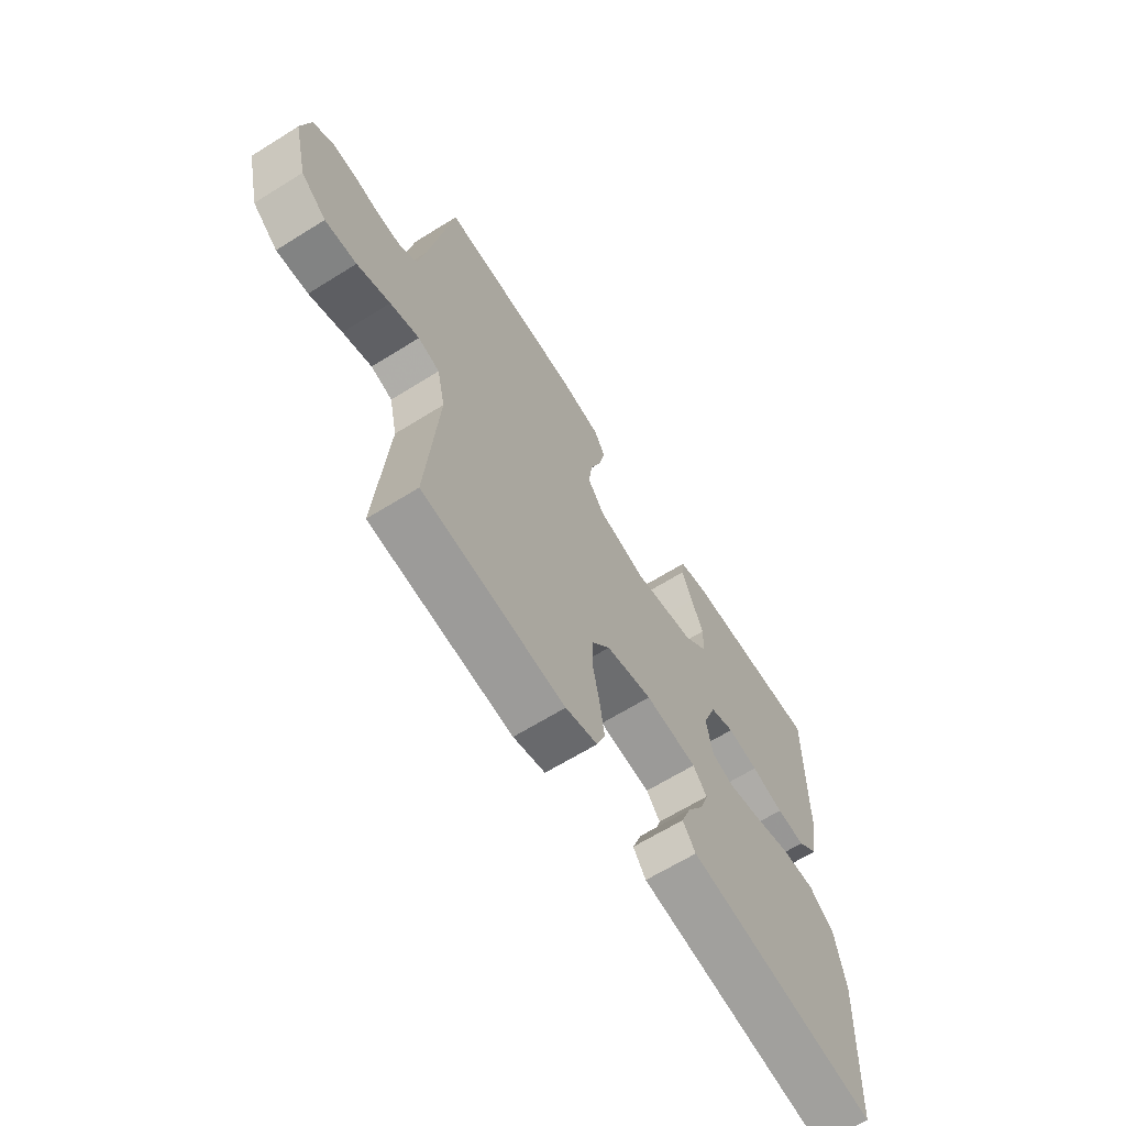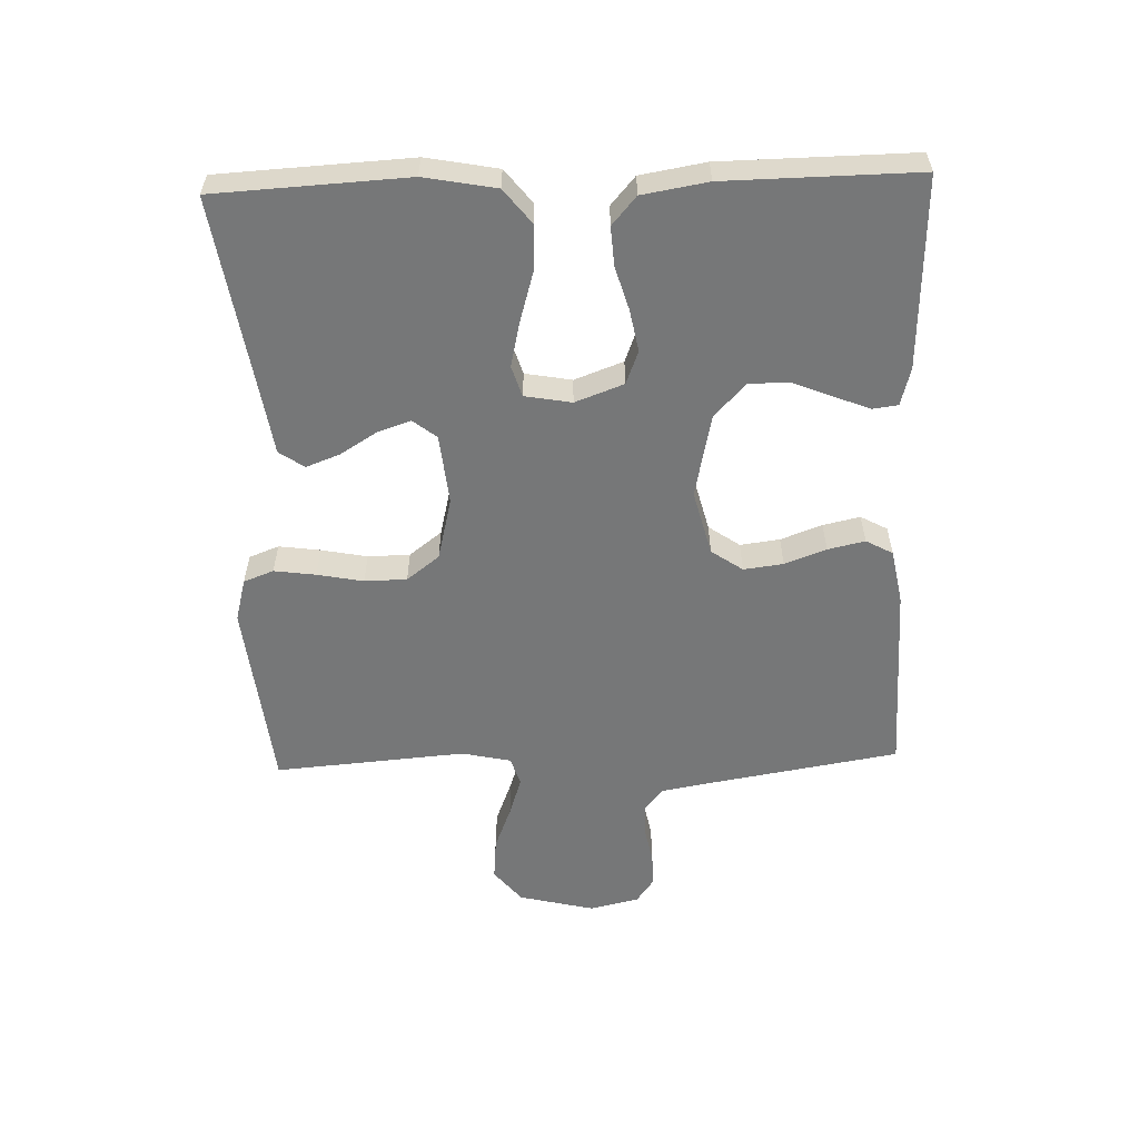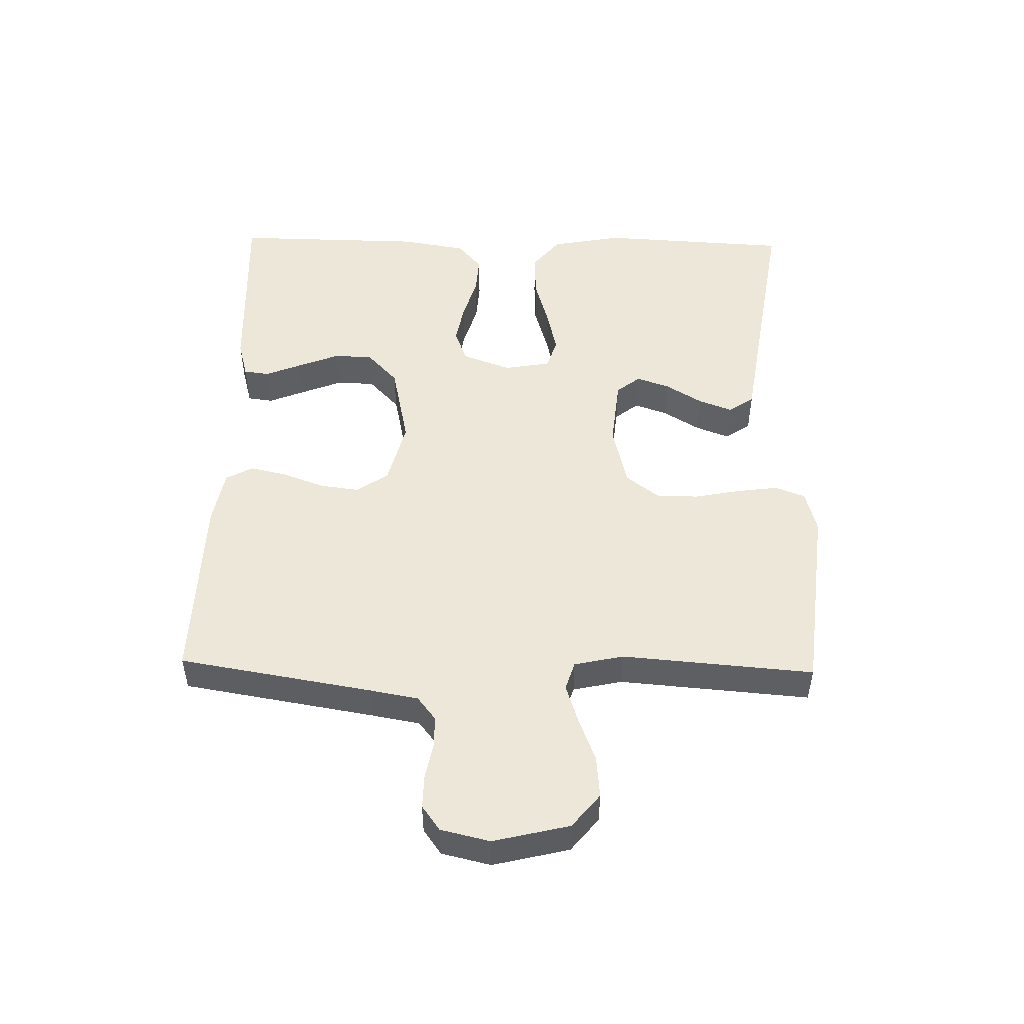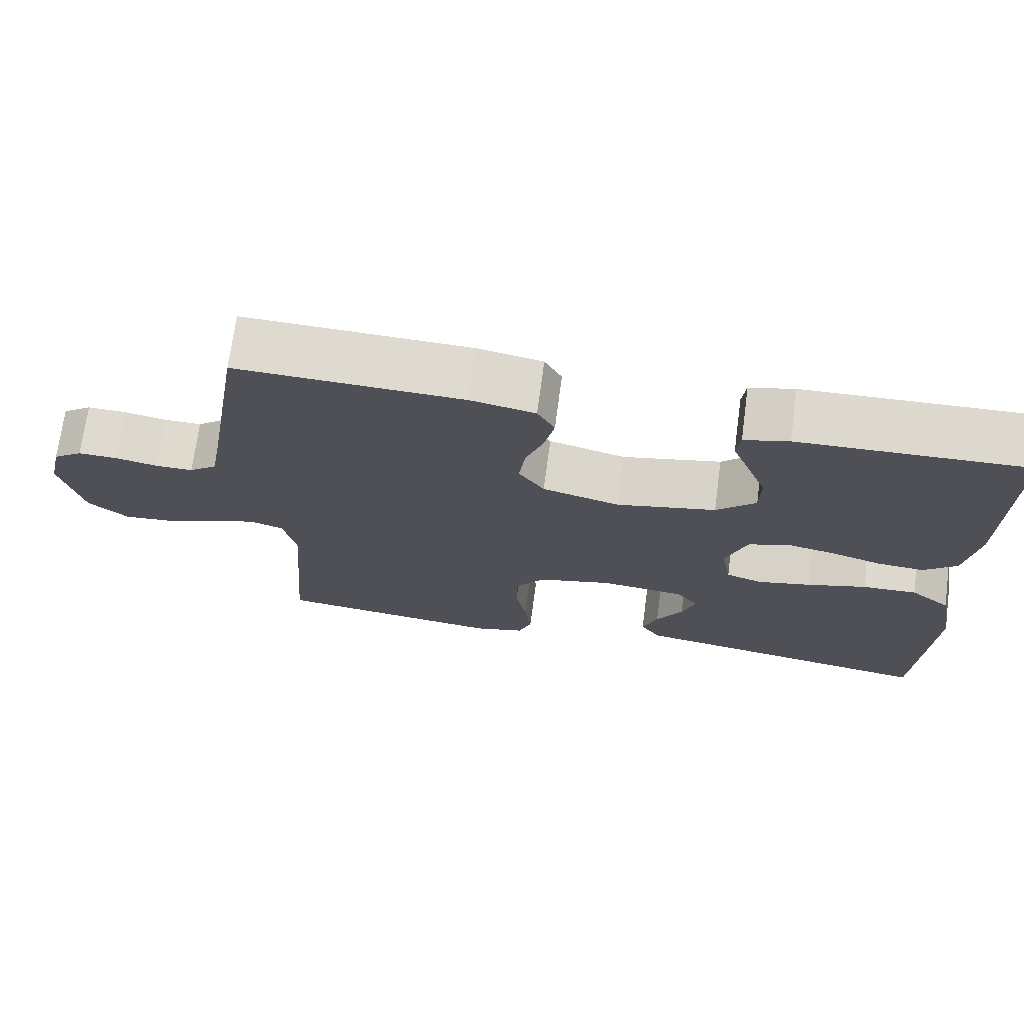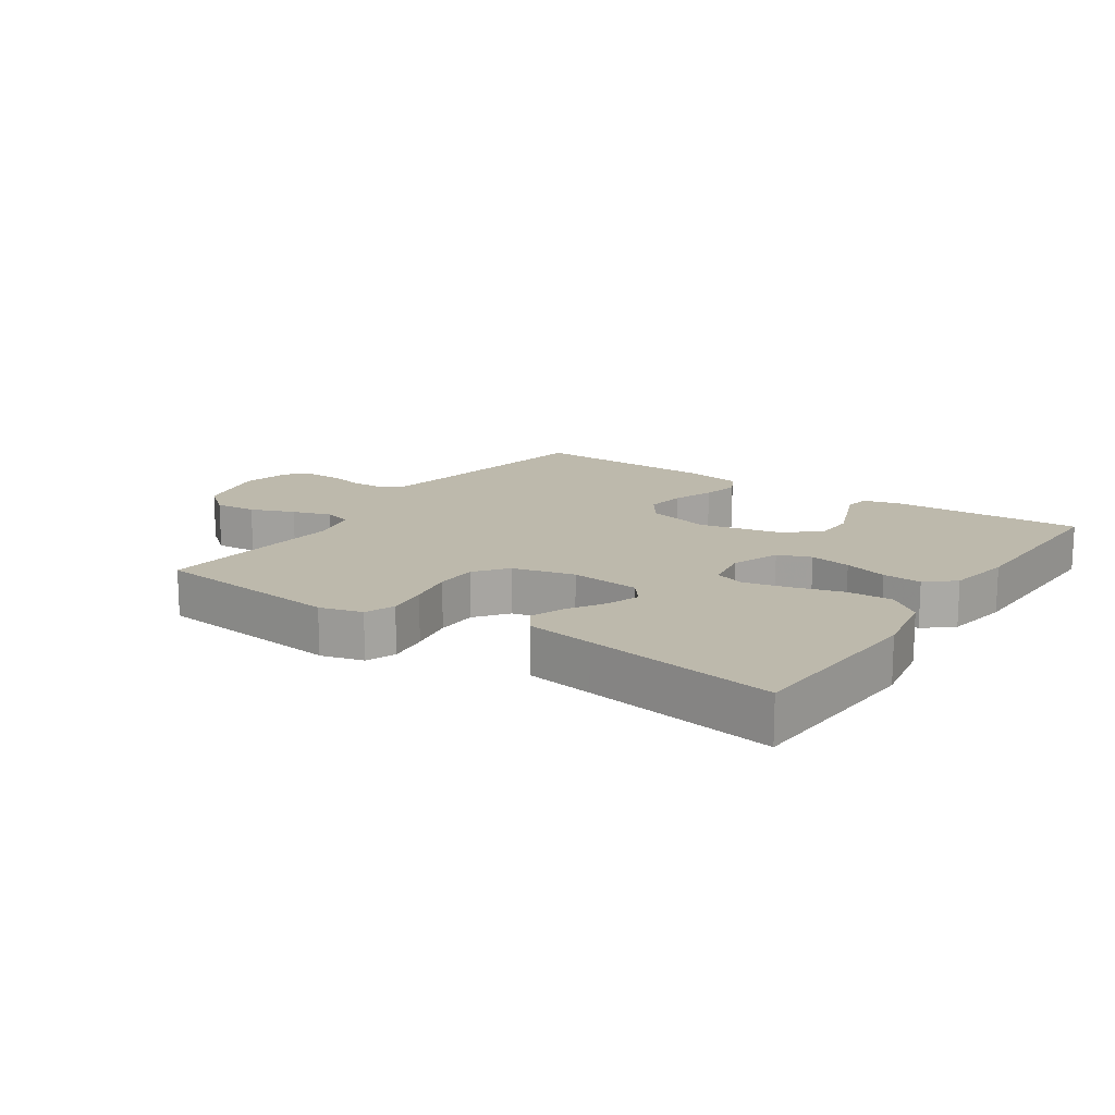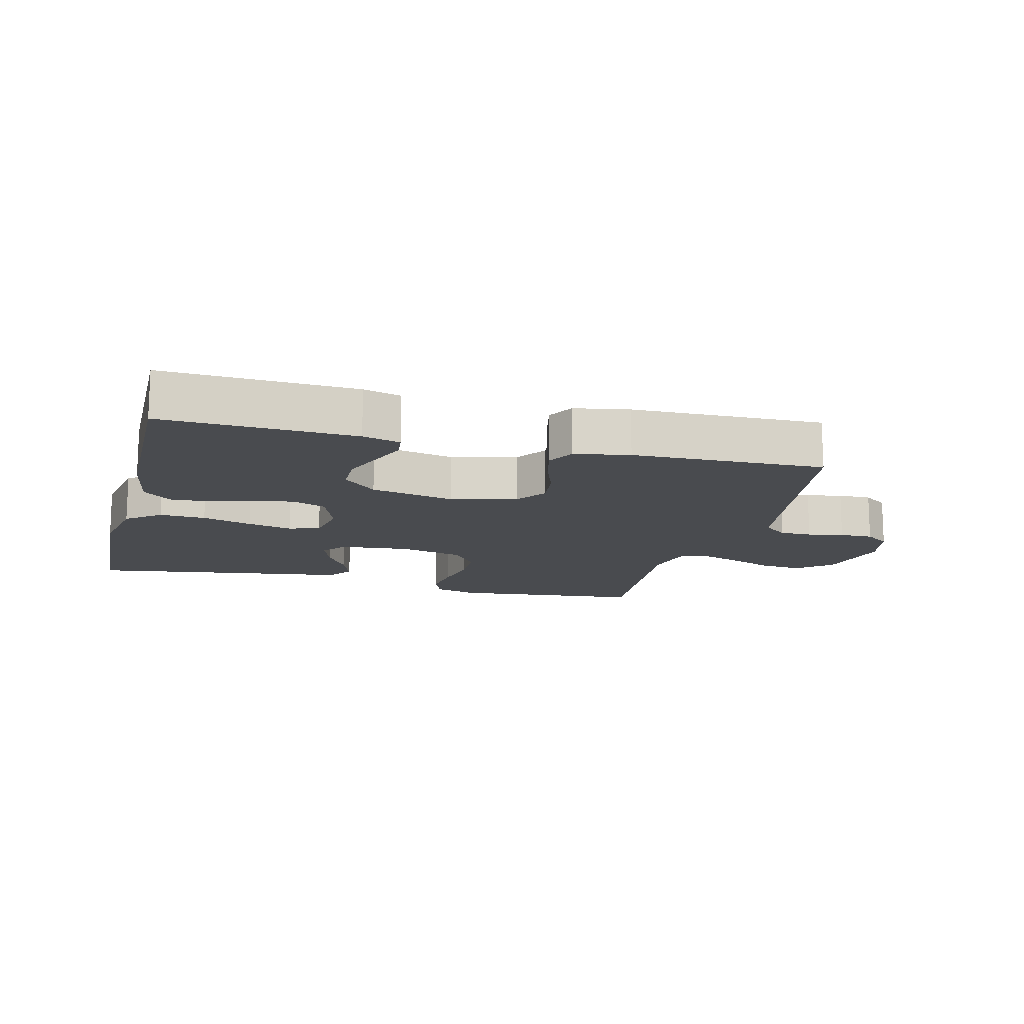
<metadata>
{"format":"obj","ext":"obj","renderer":"f3d","projection":"perspective","resolution":1024,"background":"white","views":[{"elev":-65.1,"azim":122.1,"up":"+Z"},{"elev":-57.0,"azim":-88.1,"up":"+Y"},{"elev":49.9,"azim":91.3,"up":"+Y"},{"elev":71.1,"azim":-172.4,"up":"+Z"},{"elev":15.0,"azim":-145.7,"up":"+Y"},{"elev":-14.2,"azim":-14.5,"up":"+Y"}]}
</metadata>
<code>
v -0.5 0.07 0.5
v -0.2 0.07 0.488
v -0.141 0.07 0.472
v -0.136 0.07 0.432
v -0.159 0.07 0.375
v -0.184 0.07 0.312
v -0.183 0.07 0.251
v -0.131 0.07 0.202
v 0 0.07 0.174
v 0.102 0.07 0.2
v 0.136 0.07 0.249
v 0.128 0.07 0.311
v 0.104 0.07 0.376
v 0.091 0.07 0.434
v 0.114 0.07 0.476
v 0.2 0.07 0.492
v 0.5 0.07 0.5
v 0.55 0.07 0.2
v 0.564 0.07 0.122
v 0.601 0.07 0.093
v 0.651 0.07 0.093
v 0.707 0.07 0.104
v 0.759 0.07 0.105
v 0.798 0.07 0.077
v 0.816 0.07 0
v 0.787 0.07 -0.119
v 0.734 0.07 -0.162
v 0.668 0.07 -0.156
v 0.599 0.07 -0.129
v 0.538 0.07 -0.109
v 0.493 0.07 -0.123
v 0.476 0.07 -0.2
v 0.5 0.07 -0.5
v 0.2 0.07 -0.532
v 0.133 0.07 -0.514
v 0.115 0.07 -0.467
v 0.124 0.07 -0.402
v 0.138 0.07 -0.33
v 0.137 0.07 -0.264
v 0.098 0.07 -0.213
v 0 0.07 -0.189
v -0.11 0.07 -0.2
v -0.139 0.07 -0.237
v -0.121 0.07 -0.289
v -0.086 0.07 -0.346
v -0.066 0.07 -0.399
v -0.093 0.07 -0.438
v -0.2 0.07 -0.454
v -0.5 0.07 -0.5
v -0.516 0.07 -0.2
v -0.495 0.07 -0.088
v -0.442 0.07 -0.046
v -0.37 0.07 -0.049
v -0.292 0.07 -0.072
v -0.222 0.07 -0.088
v -0.174 0.07 -0.073
v -0.161 0.07 0
v -0.189 0.07 0.076
v -0.241 0.07 0.096
v -0.306 0.07 0.084
v -0.374 0.07 0.064
v -0.435 0.07 0.06
v -0.479 0.07 0.098
v -0.496 0.07 0.2
v -0.5 0 0.5
v -0.2 0 0.488
v -0.141 0 0.472
v -0.136 0 0.432
v -0.159 0 0.375
v -0.184 0 0.312
v -0.183 0 0.251
v -0.131 0 0.202
v 0 0 0.174
v 0.102 0 0.2
v 0.136 0 0.249
v 0.128 0 0.311
v 0.104 0 0.376
v 0.091 0 0.434
v 0.114 0 0.476
v 0.2 0 0.492
v 0.5 0 0.5
v 0.55 0 0.2
v 0.564 0 0.122
v 0.601 0 0.093
v 0.651 0 0.093
v 0.707 0 0.104
v 0.759 0 0.105
v 0.798 0 0.077
v 0.816 0 0
v 0.787 0 -0.119
v 0.734 0 -0.162
v 0.668 0 -0.156
v 0.599 0 -0.129
v 0.538 0 -0.109
v 0.493 0 -0.123
v 0.476 0 -0.2
v 0.5 0 -0.5
v 0.2 0 -0.532
v 0.133 0 -0.514
v 0.115 0 -0.467
v 0.124 0 -0.402
v 0.138 0 -0.33
v 0.137 0 -0.264
v 0.098 0 -0.213
v 0 0 -0.189
v -0.11 0 -0.2
v -0.139 0 -0.237
v -0.121 0 -0.289
v -0.086 0 -0.346
v -0.066 0 -0.399
v -0.093 0 -0.438
v -0.2 0 -0.454
v -0.5 0 -0.5
v -0.516 0 -0.2
v -0.495 0 -0.088
v -0.442 0 -0.046
v -0.37 0 -0.049
v -0.292 0 -0.072
v -0.222 0 -0.088
v -0.174 0 -0.073
v -0.161 0 0
v -0.189 0 0.076
v -0.241 0 0.096
v -0.306 0 0.084
v -0.374 0 0.064
v -0.435 0 0.06
v -0.479 0 0.098
v -0.496 0 0.2
f 60 61 62 63
f 59 60 63 64
f 58 59 64 1
f 51 52 53 54
f 51 54 55
f 48 49 50 51
f 48 51 55
f 44 45 46 47
f 43 44 47 48
f 35 36 37 38
f 33 34 35 38
f 32 33 38 39
f 31 32 39 40
f 26 27 28 29
f 26 29 30
f 25 26 30
f 21 22 23 24
f 20 21 24 25
f 15 16 17 18
f 15 18 19
f 12 13 14 15
f 11 12 15 19
f 10 11 19 20
f 2 3 4 5
f 2 5 6
f 58 1 2 6
f 43 48 55 56
f 42 43 56 57
f 41 42 57
f 9 10 20 25
f 9 25 30 31
f 58 6 7
f 58 7 8
f 40 41 57 58
f 31 40 58
f 8 9 31 58
f 127 126 125 124
f 128 127 124 123
f 65 128 123 122
f 118 117 116 115
f 119 118 115
f 115 114 113 112
f 119 115 112
f 111 110 109 108
f 112 111 108 107
f 102 101 100 99
f 102 99 98 97
f 103 102 97 96
f 104 103 96 95
f 93 92 91 90
f 94 93 90
f 94 90 89
f 88 87 86 85
f 89 88 85 84
f 82 81 80 79
f 83 82 79
f 79 78 77 76
f 83 79 76 75
f 84 83 75 74
f 69 68 67 66
f 70 69 66
f 70 66 65 122
f 120 119 112 107
f 121 120 107 106
f 121 106 105
f 89 84 74 73
f 95 94 89 73
f 71 70 122
f 72 71 122
f 122 121 105 104
f 122 104 95
f 122 95 73 72
f 1 65 66 2
f 2 66 67 3
f 3 67 68 4
f 4 68 69 5
f 5 69 70 6
f 6 70 71 7
f 7 71 72 8
f 8 72 73 9
f 9 73 74 10
f 10 74 75 11
f 11 75 76 12
f 12 76 77 13
f 13 77 78 14
f 14 78 79 15
f 15 79 80 16
f 16 80 81 17
f 17 81 82 18
f 18 82 83 19
f 19 83 84 20
f 20 84 85 21
f 21 85 86 22
f 22 86 87 23
f 23 87 88 24
f 24 88 89 25
f 25 89 90 26
f 26 90 91 27
f 27 91 92 28
f 28 92 93 29
f 29 93 94 30
f 30 94 95 31
f 31 95 96 32
f 32 96 97 33
f 33 97 98 34
f 34 98 99 35
f 35 99 100 36
f 36 100 101 37
f 37 101 102 38
f 38 102 103 39
f 39 103 104 40
f 40 104 105 41
f 41 105 106 42
f 42 106 107 43
f 43 107 108 44
f 44 108 109 45
f 45 109 110 46
f 46 110 111 47
f 47 111 112 48
f 48 112 113 49
f 49 113 114 50
f 50 114 115 51
f 51 115 116 52
f 52 116 117 53
f 53 117 118 54
f 54 118 119 55
f 55 119 120 56
f 56 120 121 57
f 57 121 122 58
f 58 122 123 59
f 59 123 124 60
f 60 124 125 61
f 61 125 126 62
f 62 126 127 63
f 63 127 128 64
f 64 128 65 1

</code>
